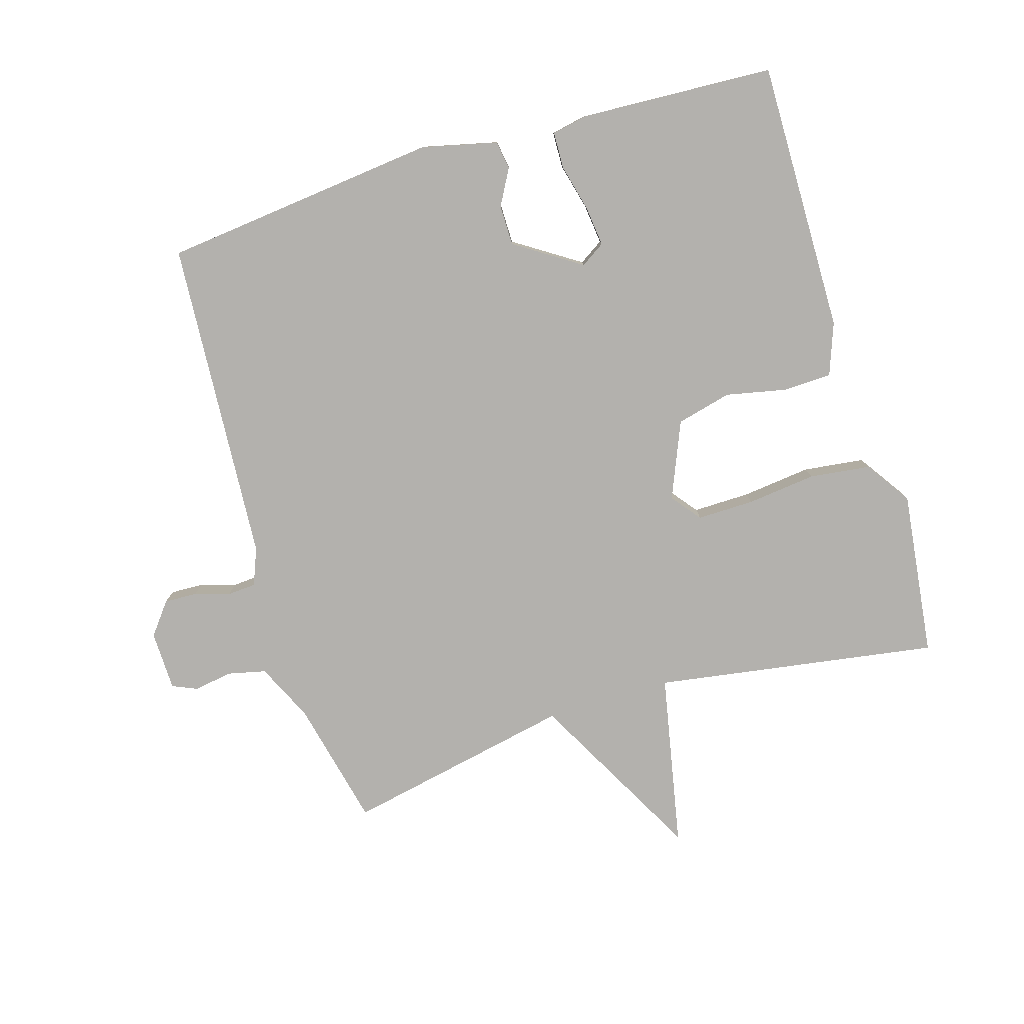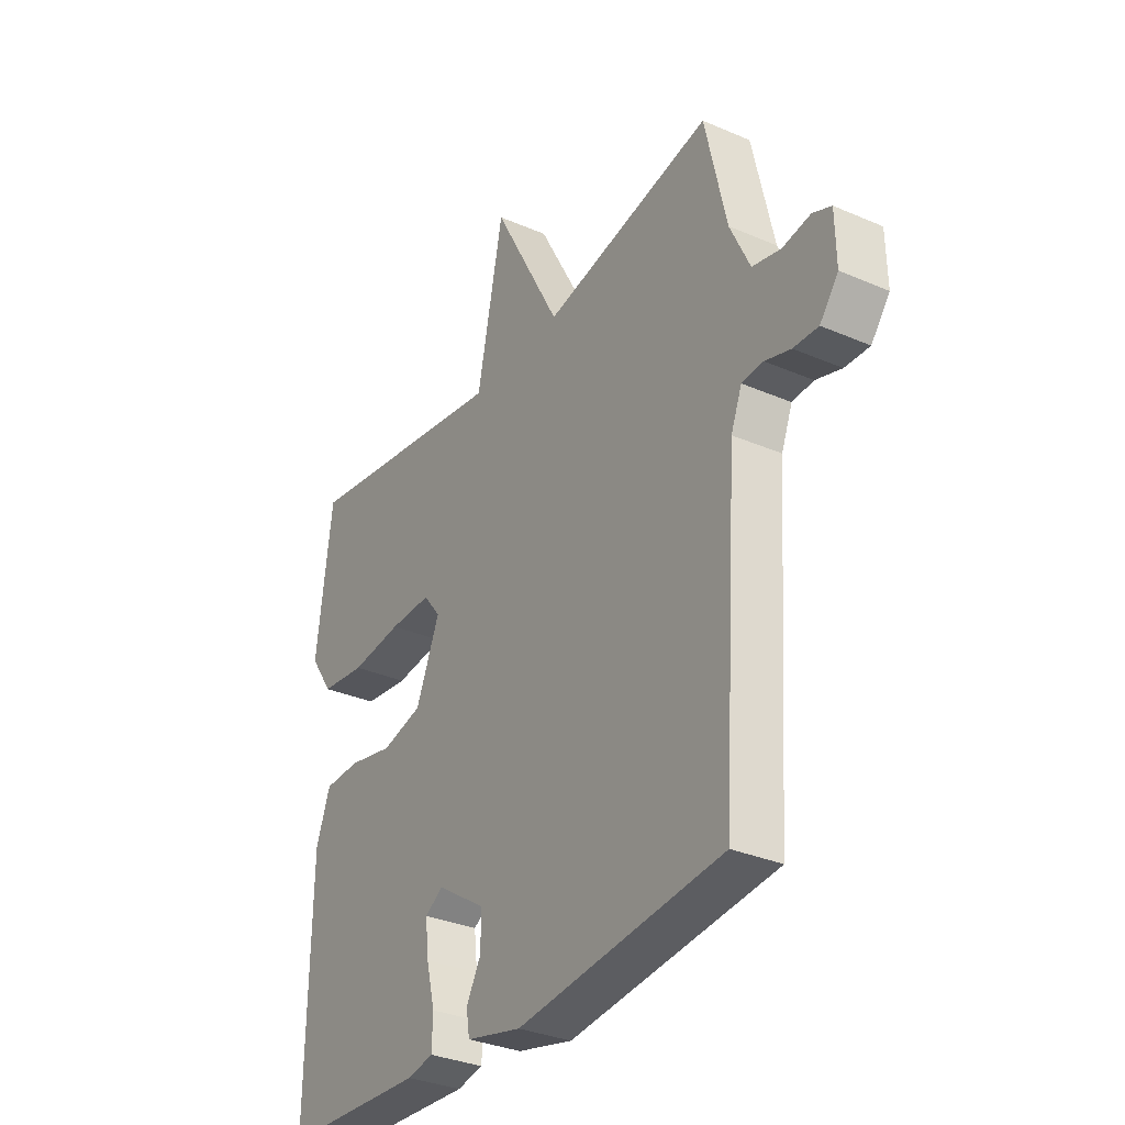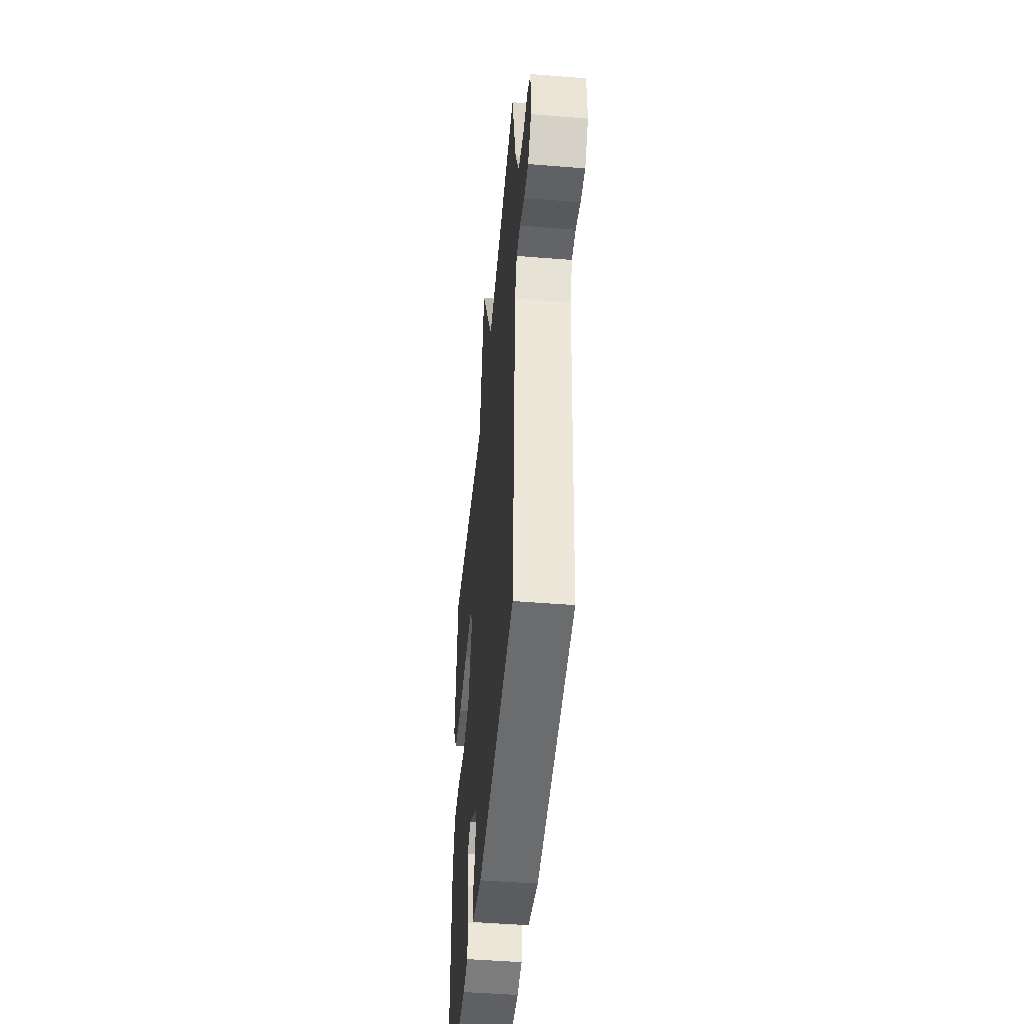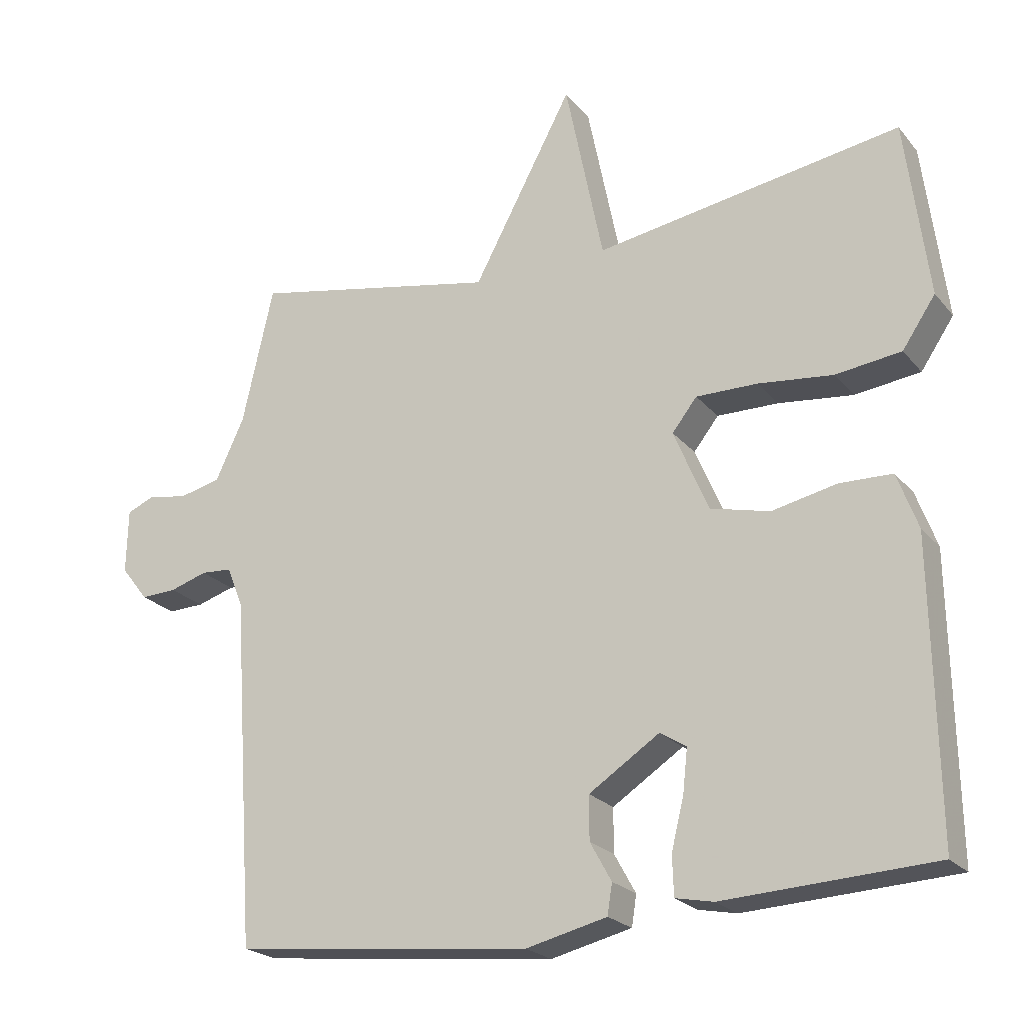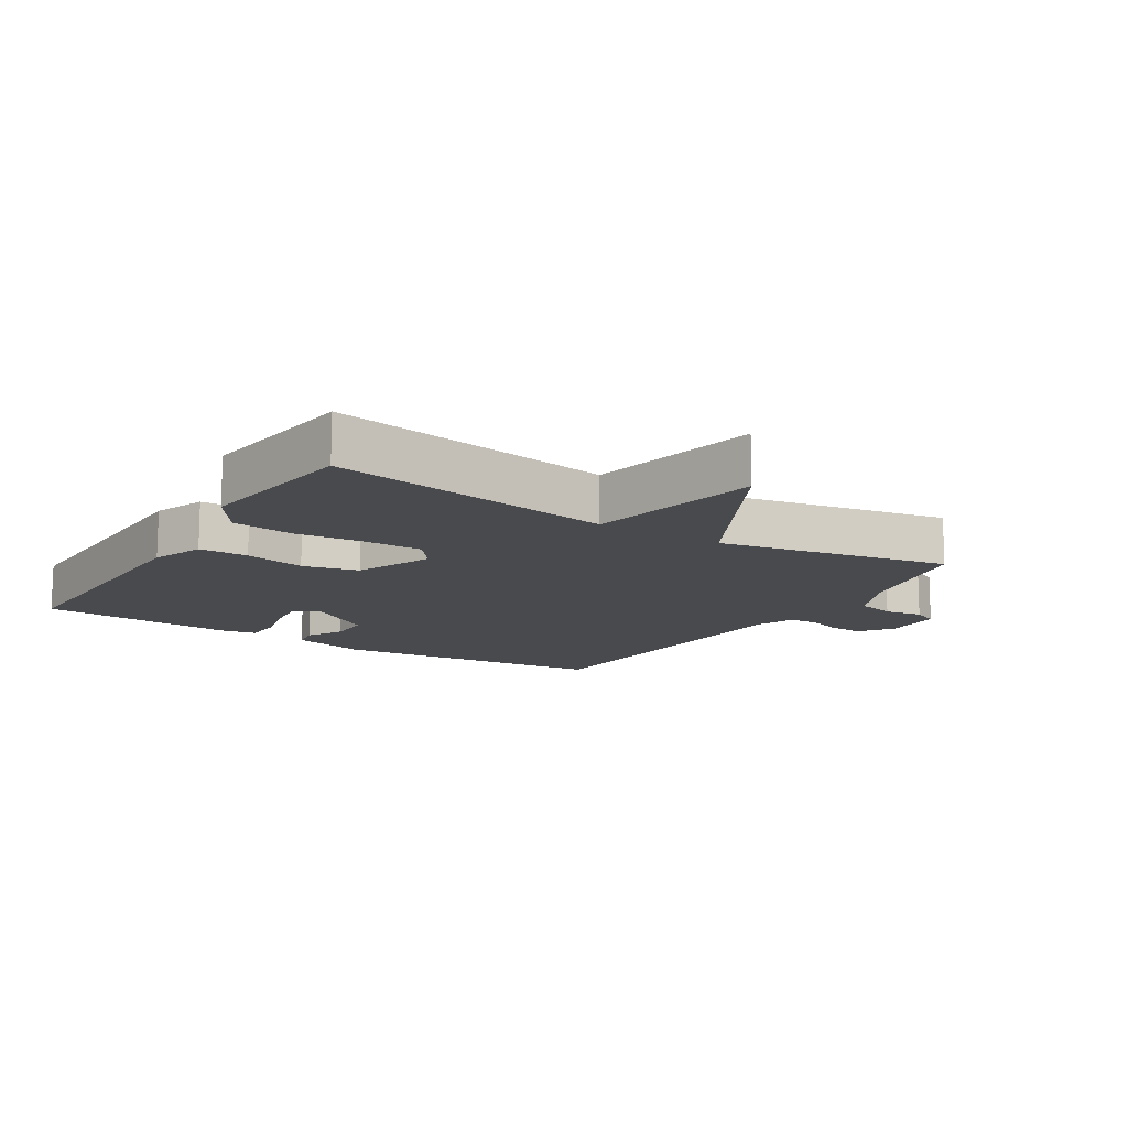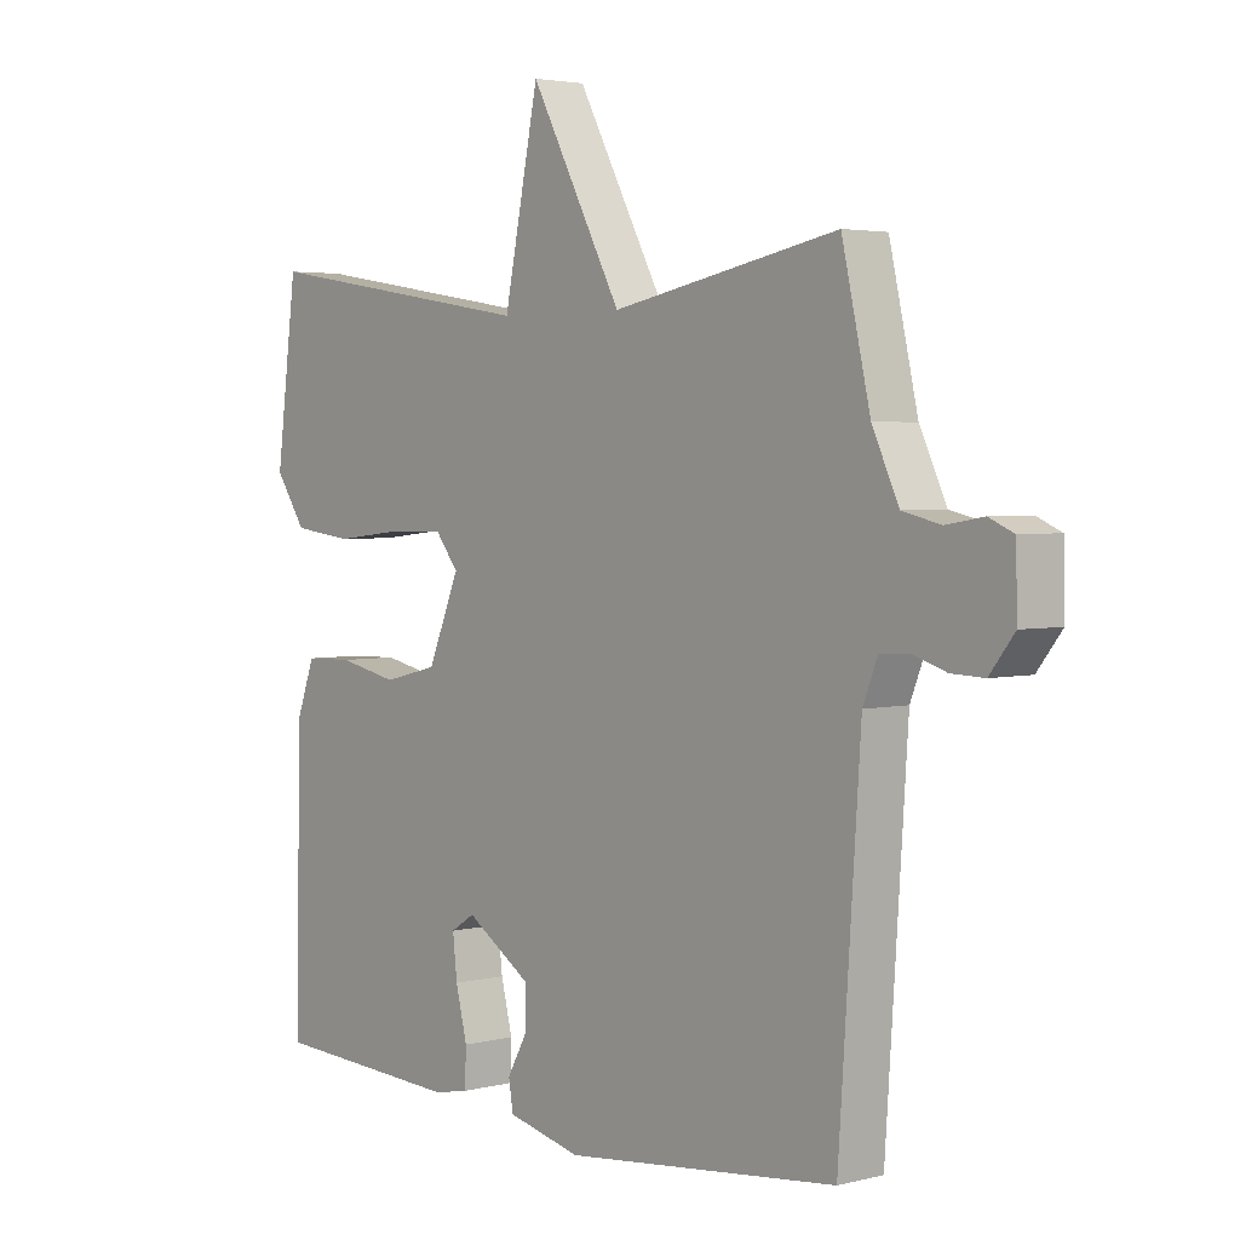
<metadata>
{"format":"obj","ext":"obj","renderer":"f3d","projection":"perspective","resolution":1024,"background":"white","views":[{"elev":-79.3,"azim":-163.0,"up":"+Y"},{"elev":-32.3,"azim":58.8,"up":"+Z"},{"elev":-47.5,"azim":84.8,"up":"+Z"},{"elev":-22.5,"azim":-151.4,"up":"+Z"},{"elev":-13.2,"azim":-32.2,"up":"+Y"},{"elev":3.3,"azim":49.6,"up":"+Z"}]}
</metadata>
<code>
v 0.5 0.07 -0.5
v 0.068 0.07 -0.546
v -0.049 0.07 -0.518
v -0.056 0.07 -0.474
v -0.025 0.07 -0.418
v -0.025 0.07 -0.355
v -0.127 0.07 -0.288
v -0.165 0.07 -0.312
v -0.158 0.07 -0.375
v -0.14 0.07 -0.448
v -0.142 0.07 -0.505
v -0.197 0.07 -0.516
v -0.5 0.07 -0.5
v -0.493 0.07 -0.077
v -0.463 0.07 0.004
v -0.387 0.07 0.006
v -0.293 0.07 -0.014
v -0.207 0.07 0.007
v -0.157 0.07 0.126
v -0.193 0.07 0.172
v -0.282 0.07 0.171
v -0.39 0.07 0.159
v -0.485 0.07 0.171
v -0.533 0.07 0.242
v -0.5 0.07 0.5
v -0.057 0.07 0.429
v -0.002 0.07 0.7
v 0.143 0.07 0.429
v 0.5 0.07 0.5
v 0.545 0.07 0.301
v 0.587 0.07 0.211
v 0.647 0.07 0.197
v 0.706 0.07 0.207
v 0.745 0.07 0.19
v 0.747 0.07 0.097
v 0.708 0.07 0.047
v 0.656 0.07 0.049
v 0.602 0.07 0.066
v 0.557 0.07 0.063
v 0.534 0.07 0.005
v 0.5 0 -0.5
v 0.068 0 -0.546
v -0.049 0 -0.518
v -0.056 0 -0.474
v -0.025 0 -0.418
v -0.025 0 -0.355
v -0.127 0 -0.288
v -0.165 0 -0.312
v -0.158 0 -0.375
v -0.14 0 -0.448
v -0.142 0 -0.505
v -0.197 0 -0.516
v -0.5 0 -0.5
v -0.493 0 -0.077
v -0.463 0 0.004
v -0.387 0 0.006
v -0.293 0 -0.014
v -0.207 0 0.007
v -0.157 0 0.126
v -0.193 0 0.172
v -0.282 0 0.171
v -0.39 0 0.159
v -0.485 0 0.171
v -0.533 0 0.242
v -0.5 0 0.5
v -0.057 0 0.429
v -0.002 0 0.7
v 0.143 0 0.429
v 0.5 0 0.5
v 0.545 0 0.301
v 0.587 0 0.211
v 0.647 0 0.197
v 0.706 0 0.207
v 0.745 0 0.19
v 0.747 0 0.097
v 0.708 0 0.047
v 0.656 0 0.049
v 0.602 0 0.066
v 0.557 0 0.063
v 0.534 0 0.005
f 36 37 38
f 35 36 38
f 34 35 38
f 33 34 38
f 32 33 38
f 31 32 38 39
f 30 31 39 40
f 40 1 2
f 30 40 2
f 29 30 2
f 28 29 2
f 24 25 26
f 23 24 26
f 22 23 26
f 21 22 26
f 20 21 26
f 19 20 26
f 15 16 17
f 14 15 17
f 13 14 17
f 12 13 17
f 11 12 17
f 10 11 17
f 9 10 17
f 8 9 17 18
f 7 8 18 19
f 2 3 4 5
f 2 5 6
f 28 2 6
f 27 28 6
f 26 27 6
f 6 7 19 26
f 78 77 76
f 78 76 75
f 78 75 74
f 78 74 73
f 78 73 72
f 79 78 72 71
f 80 79 71 70
f 42 41 80
f 42 80 70
f 42 70 69
f 42 69 68
f 66 65 64
f 66 64 63
f 66 63 62
f 66 62 61
f 66 61 60
f 66 60 59
f 57 56 55
f 57 55 54
f 57 54 53
f 57 53 52
f 57 52 51
f 57 51 50
f 57 50 49
f 58 57 49 48
f 59 58 48 47
f 45 44 43 42
f 46 45 42
f 46 42 68
f 46 68 67
f 46 67 66
f 66 59 47 46
f 1 41 42 2
f 2 42 43 3
f 3 43 44 4
f 4 44 45 5
f 5 45 46 6
f 6 46 47 7
f 7 47 48 8
f 8 48 49 9
f 9 49 50 10
f 10 50 51 11
f 11 51 52 12
f 12 52 53 13
f 13 53 54 14
f 14 54 55 15
f 15 55 56 16
f 16 56 57 17
f 17 57 58 18
f 18 58 59 19
f 19 59 60 20
f 20 60 61 21
f 21 61 62 22
f 22 62 63 23
f 23 63 64 24
f 24 64 65 25
f 25 65 66 26
f 26 66 67 27
f 27 67 68 28
f 28 68 69 29
f 29 69 70 30
f 30 70 71 31
f 31 71 72 32
f 32 72 73 33
f 33 73 74 34
f 34 74 75 35
f 35 75 76 36
f 36 76 77 37
f 37 77 78 38
f 38 78 79 39
f 39 79 80 40
f 40 80 41 1

</code>
